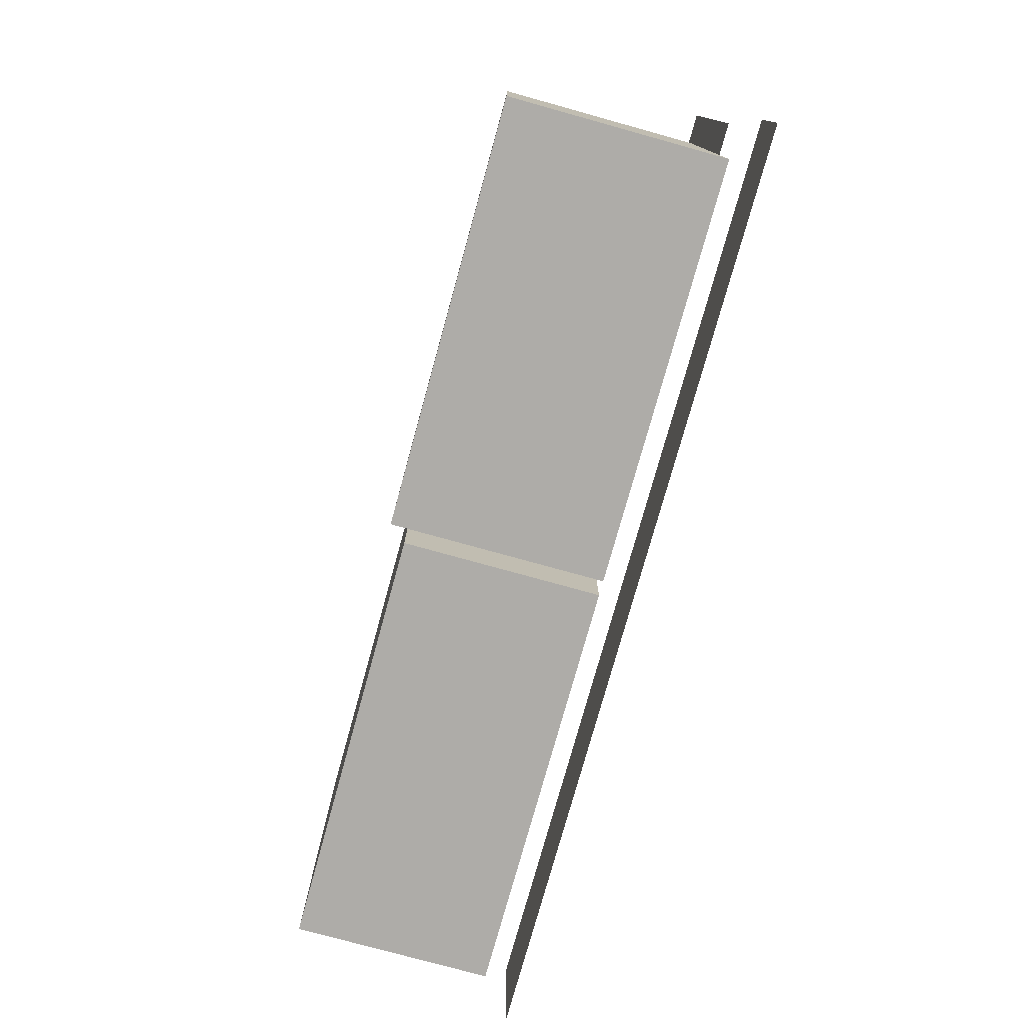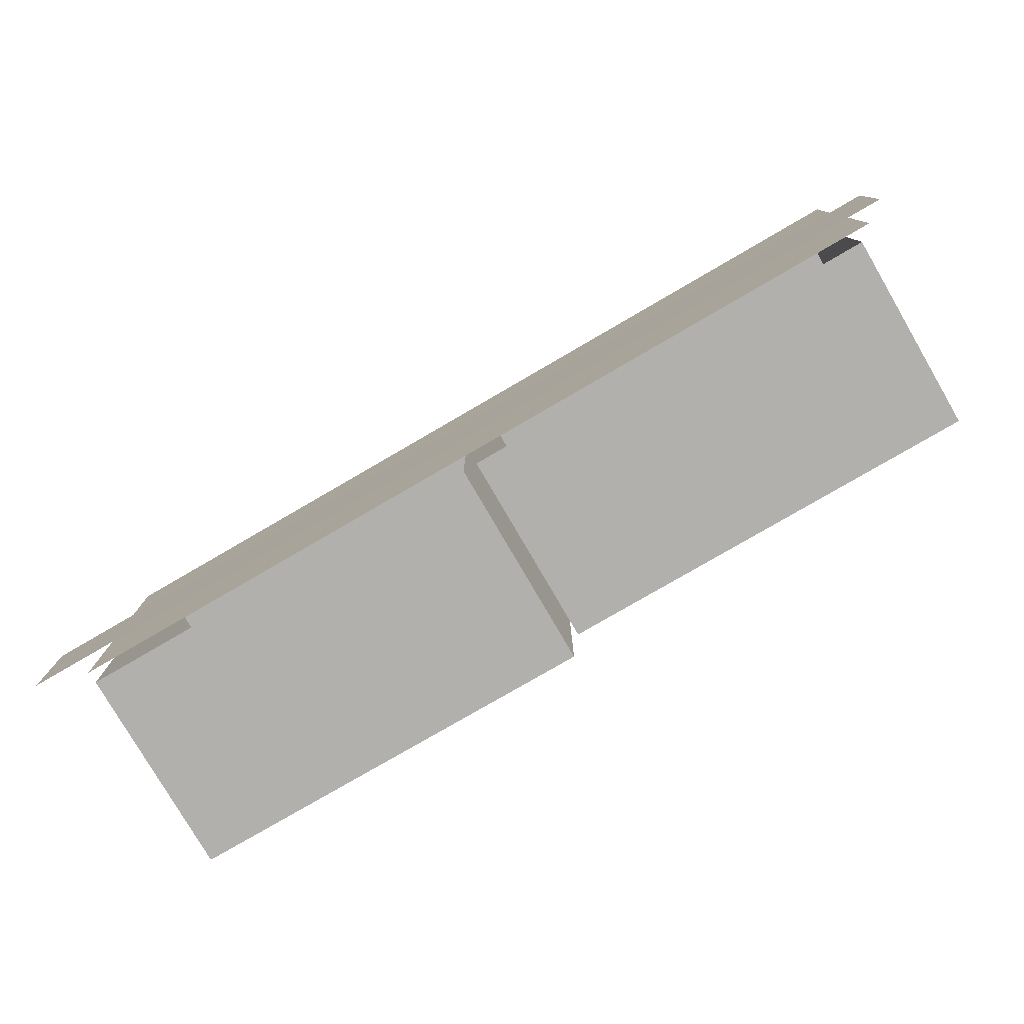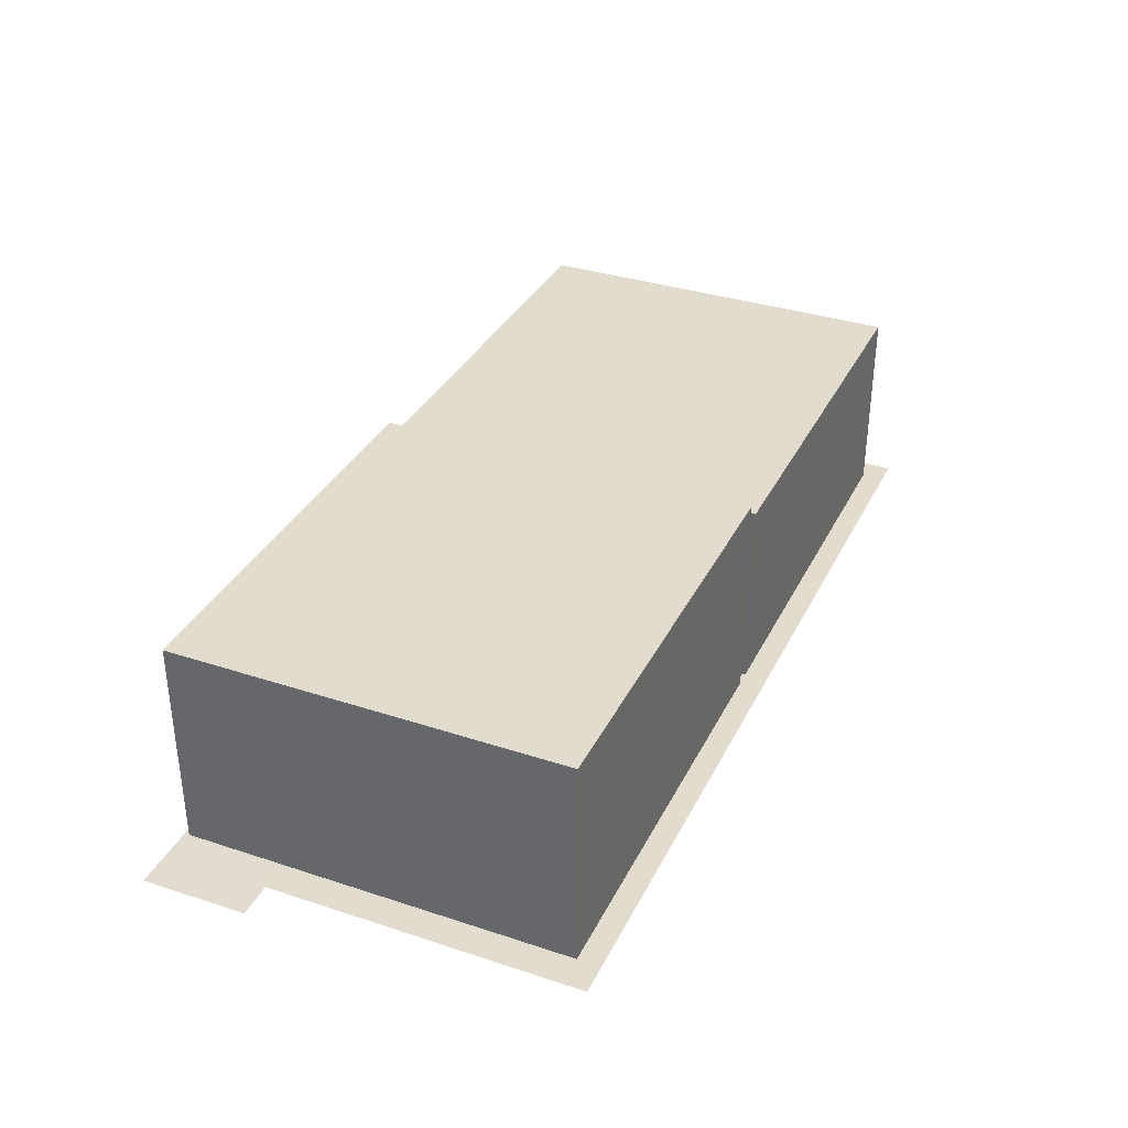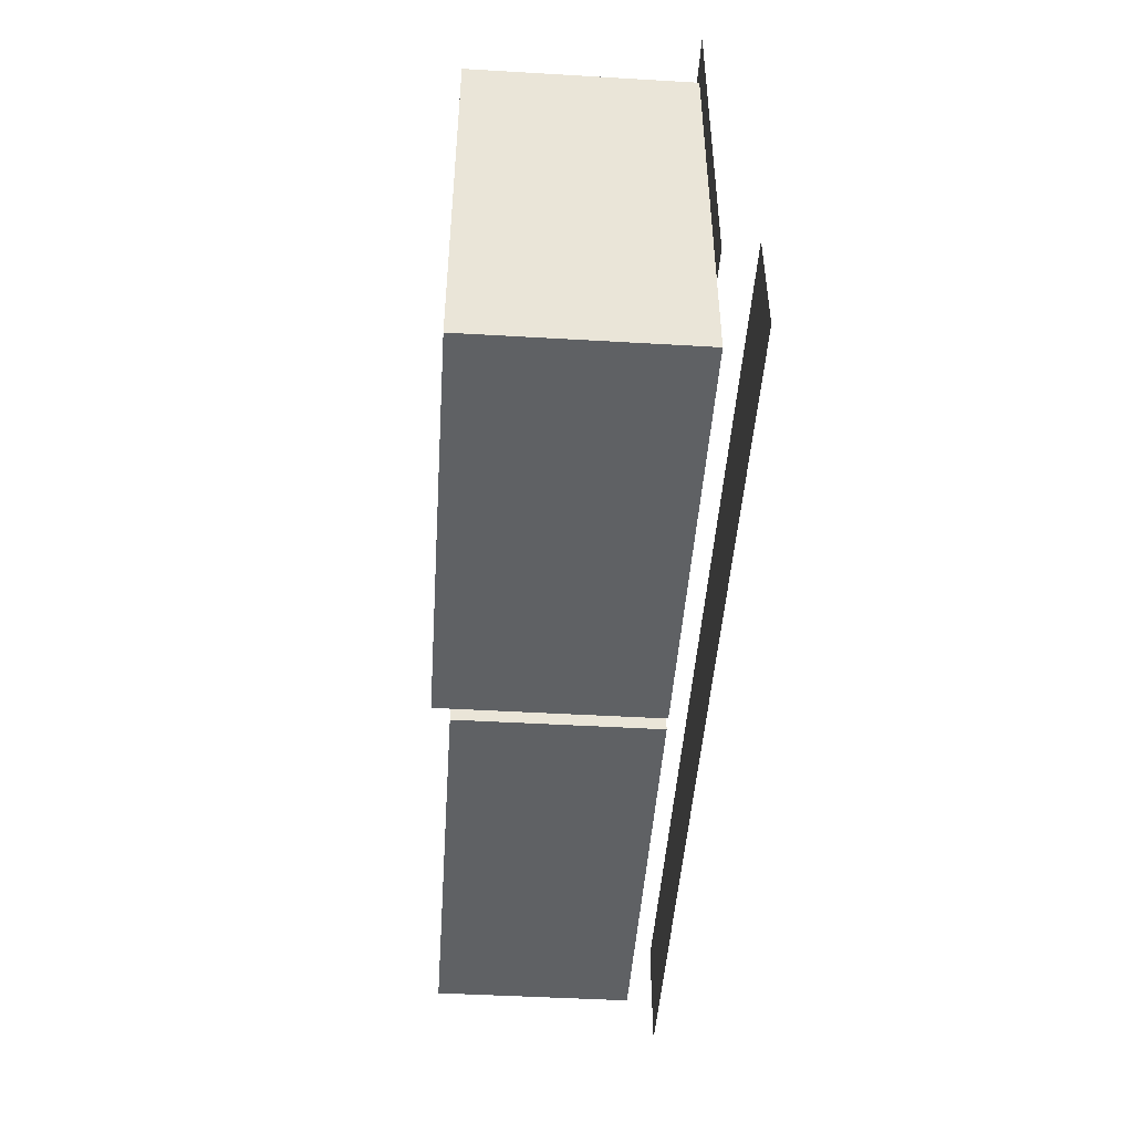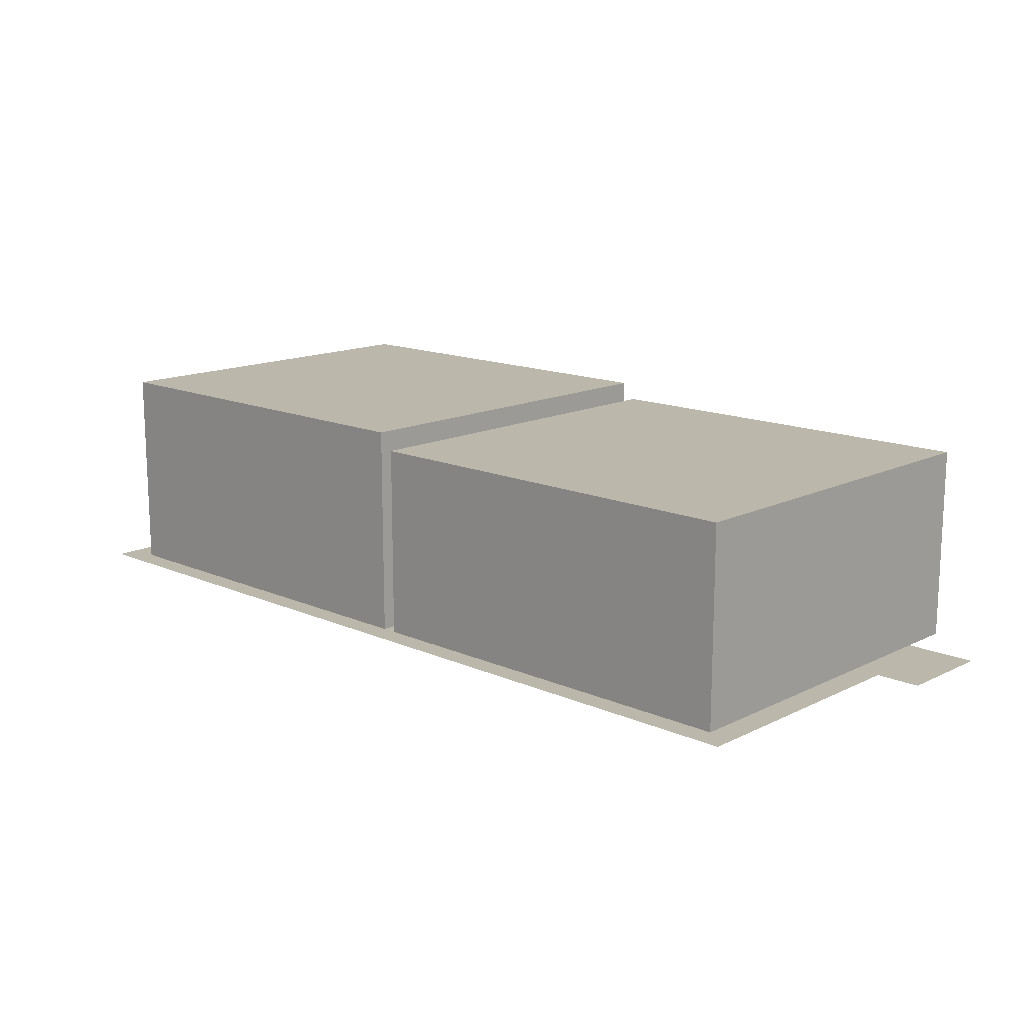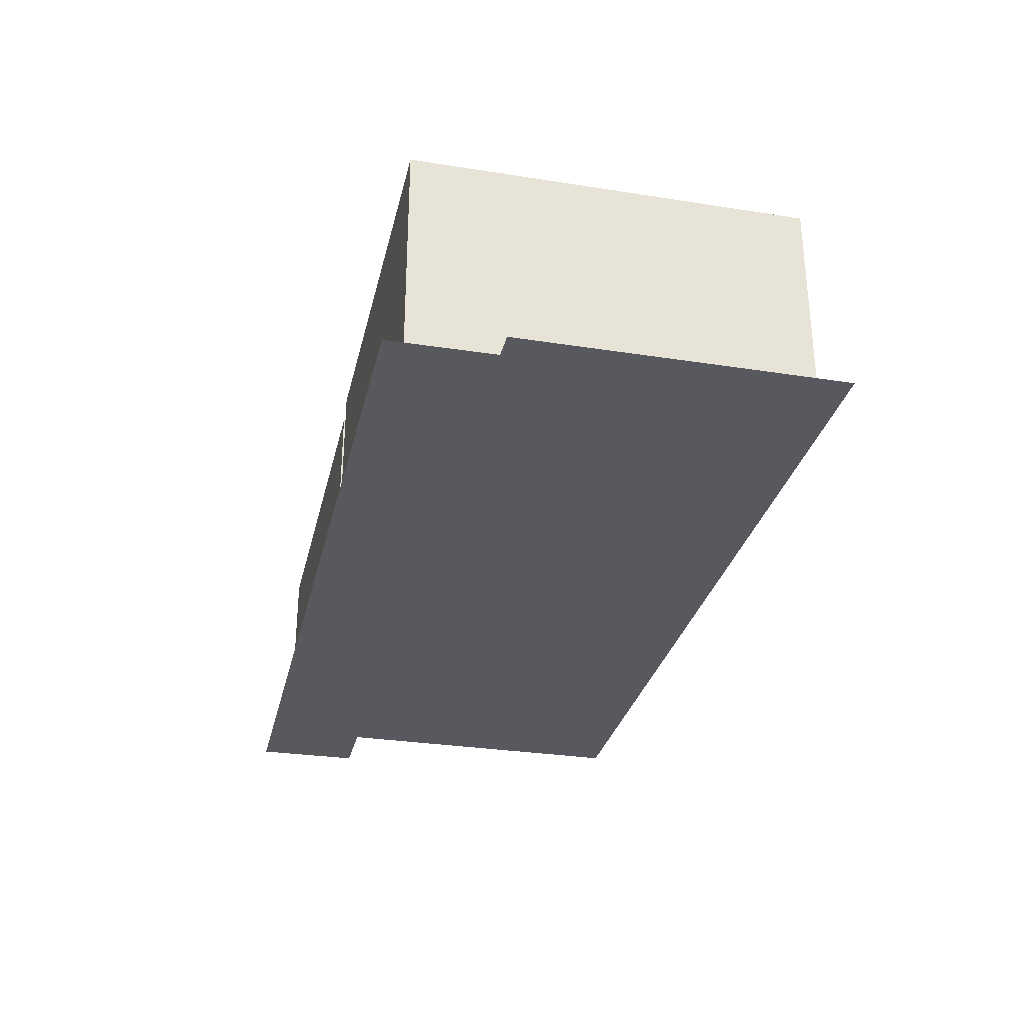
<metadata>
{"format":"obj","ext":"obj","renderer":"f3d","projection":"perspective","resolution":1024,"background":"white","views":[{"elev":-76.9,"azim":-105.5,"up":"+Z"},{"elev":-78.6,"azim":30.2,"up":"+Z"},{"elev":34.7,"azim":-66.3,"up":"+Y"},{"elev":-46.7,"azim":-93.8,"up":"+Z"},{"elev":14.5,"azim":43.5,"up":"+Y"},{"elev":-30.3,"azim":-102.8,"up":"+Y"}]}
</metadata>
<code>
v 2.356 0.1728 -1.131
v -2.39 0.1728 -1.131
v 2.356 0.1754 -0.5795
v -2.39 0.1754 -0.5795
v -2.329 0.3248 1.118
v 2.338 0.3248 1.118
v -2.329 0.3248 -0.5543
v 2.338 0.3248 -0.5543
v 0.0552 0.8058 -0.9999
v 0.0552 0.3255 -0.9999
v 0.0552 0.8058 0.9999
v 0.0552 0.3255 0.9999
v 0.0552 1.332 0.9999
v 0.0552 1.332 -0.9999
v 2.205 0.3255 -0.9999
v 0.0552 0.3255 -0.9999
v 2.205 0.8058 -0.9999
v 0.0552 0.8058 -0.9999
v 0.0552 0.8058 0.9999
v 0.0552 0.3255 0.9999
v 2.205 0.8058 0.9999
v 2.205 0.3255 0.9999
v 0.0552 1.332 -0.9999
v 2.205 1.332 -0.9999
v 0.0552 1.332 0.9999
v 2.205 1.332 0.9999
v 2.205 1.332 -0.9999
v 0.0552 1.332 -0.9999
v 2.205 1.332 0.9999
v 0.0552 1.332 0.9999
v 2.205 0.8058 0.9999
v 2.205 0.3255 0.9999
v 2.205 0.8058 -0.9999
v 2.205 0.3255 -0.9999
v 2.205 1.332 -0.9999
v 2.205 1.332 0.9999
v -2.169 0.8503 -0.9999
v -2.169 0.3255 -0.9999
v -2.169 0.8503 0.9999
v -2.169 0.3255 0.9999
v -2.169 1.421 0.9999
v -2.169 1.421 -0.9999
v -0.0194 0.3255 -0.9999
v -2.169 0.3255 -0.9999
v -0.0194 0.8503 -0.9999
v -2.169 0.8503 -0.9999
v -2.169 0.8503 0.9999
v -2.169 0.3255 0.9999
v -0.0194 0.8503 0.9999
v -0.0194 0.3255 0.9999
v -2.169 1.421 -0.9999
v -0.0194 1.421 -0.9999
v -2.169 1.421 0.9999
v -0.0194 1.421 0.9999
v -0.0194 1.421 -0.9999
v -2.169 1.421 -0.9999
v -0.0194 1.421 0.9999
v -2.169 1.421 0.9999
v -0.0194 0.8503 0.9999
v -0.0194 0.3255 0.9999
v -0.0194 0.8503 -0.9999
v -0.0194 0.3255 -0.9999
v -0.0194 1.421 -0.9999
v -0.0194 1.421 0.9999
f 2 3 1
f 4 3 2
f 6 7 5
f 8 7 6
f 28 29 27
f 30 29 28
f 56 57 55
f 58 57 56
f 44 45 43
f 46 45 44
f 46 45 45
f 51 45 46
f 51 52 45
f 62 60 62
f 61 60 62
f 61 59 60
f 61 59 61
f 61 64 59
f 63 64 61
f 16 17 15
f 18 17 16
f 18 17 17
f 23 17 18
f 23 24 17
f 50 48 50
f 49 48 50
f 49 47 48
f 54 47 49
f 54 53 47
f 40 38 40
f 39 38 40
f 39 37 38
f 39 37 39
f 39 42 37
f 41 42 39
f 12 10 12
f 11 10 12
f 11 9 10
f 11 9 11
f 11 14 9
f 13 14 11
f 34 32 34
f 33 32 34
f 33 31 32
f 33 31 33
f 33 36 31
f 35 36 33
f 22 20 22
f 21 20 22
f 21 19 20
f 26 19 21
f 26 25 19

</code>
